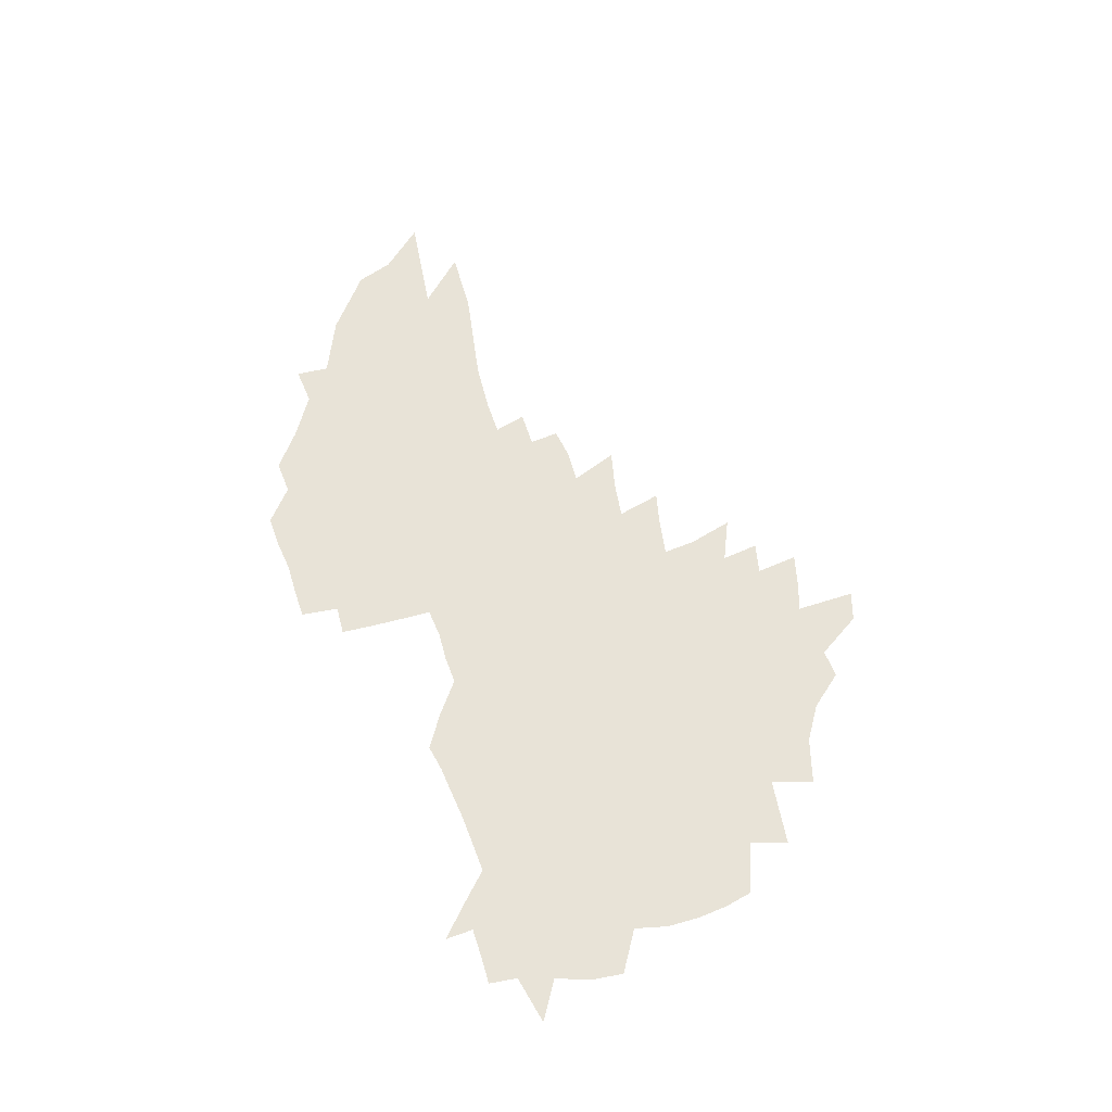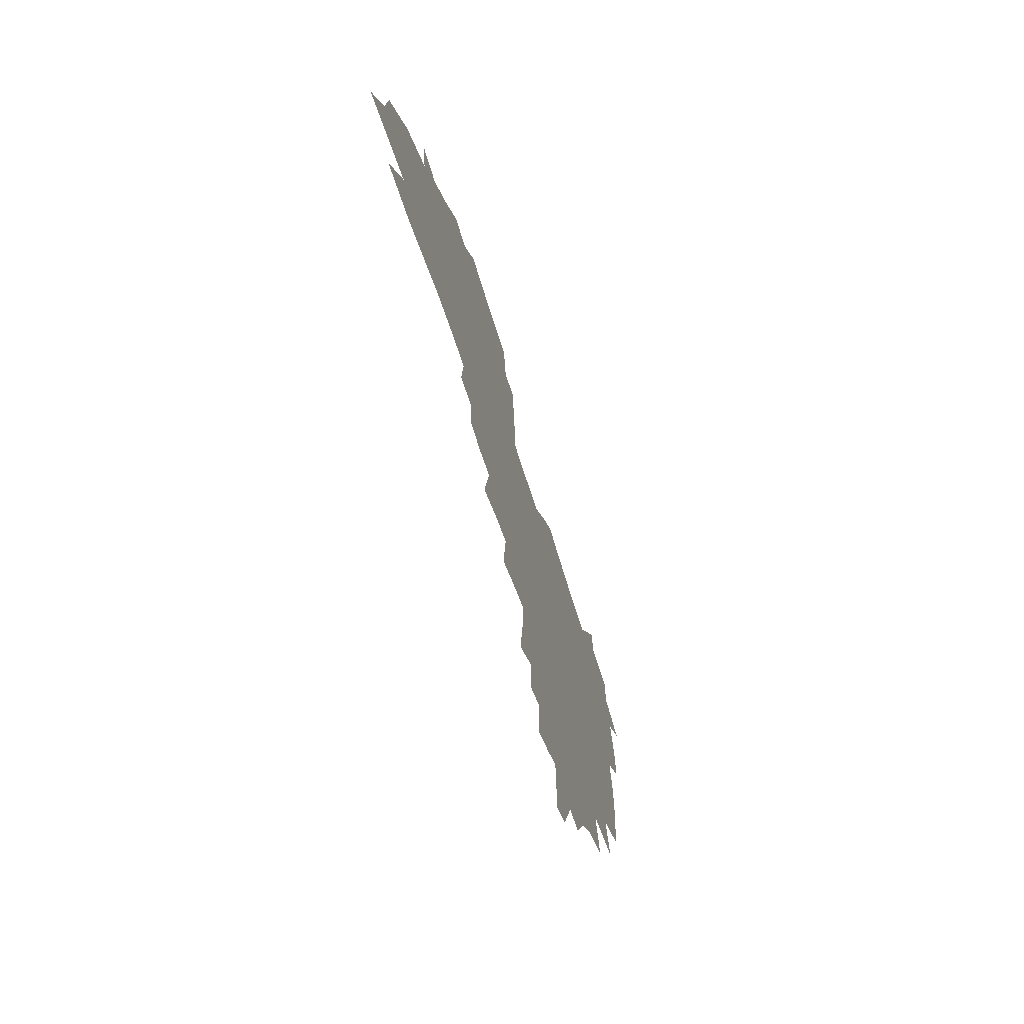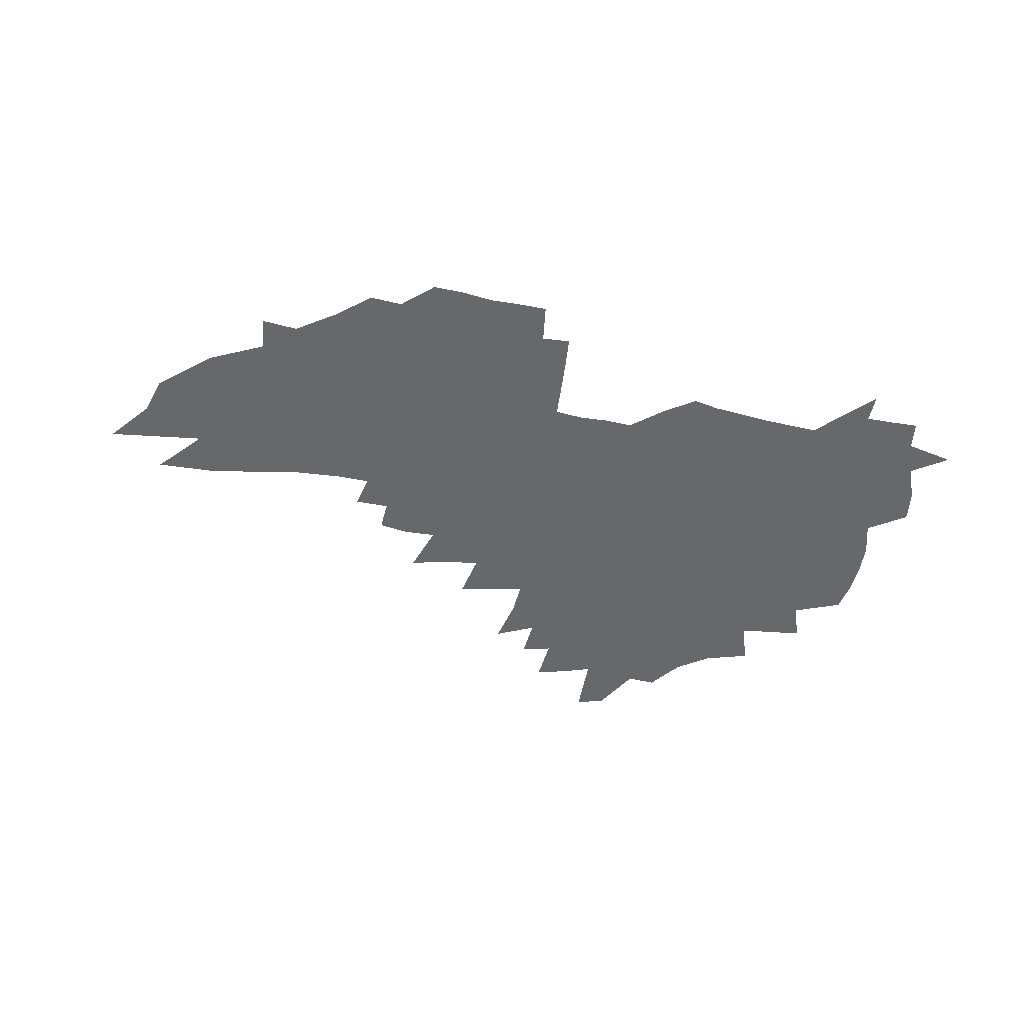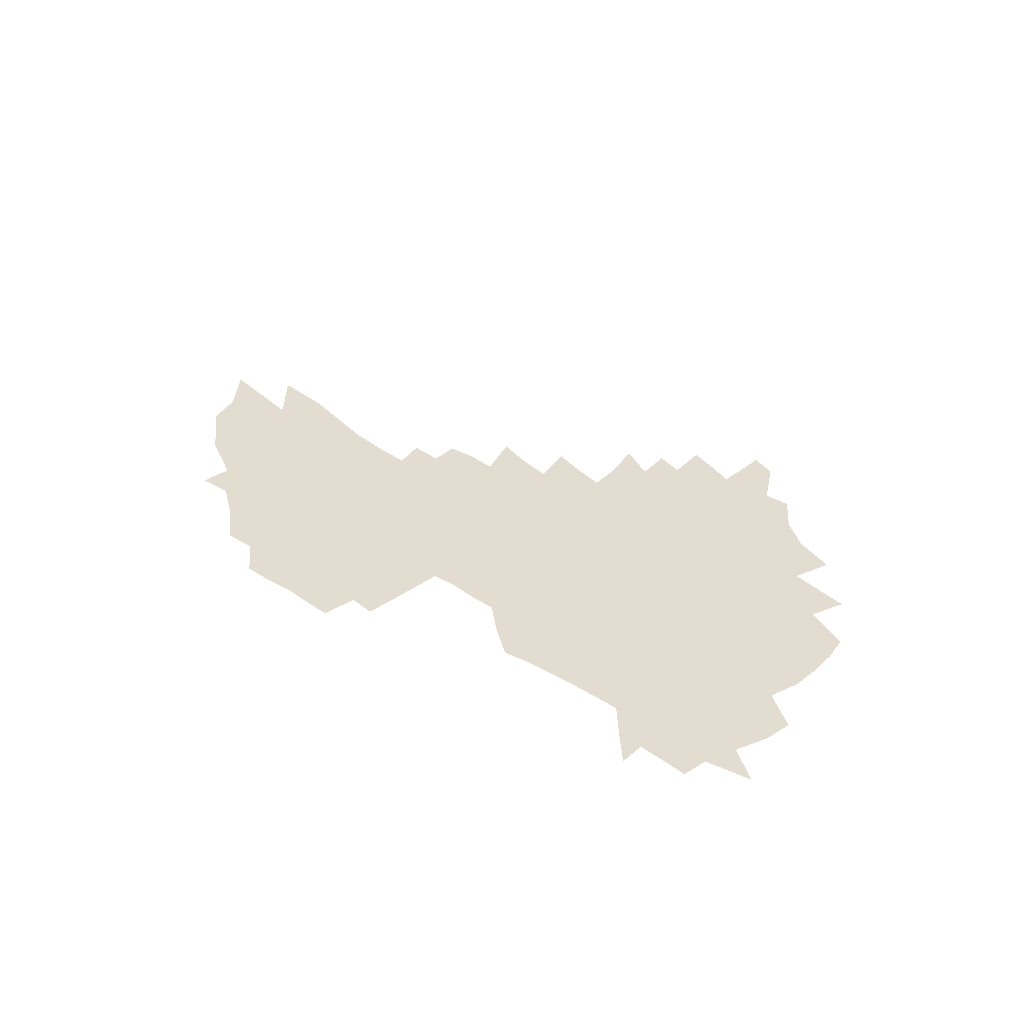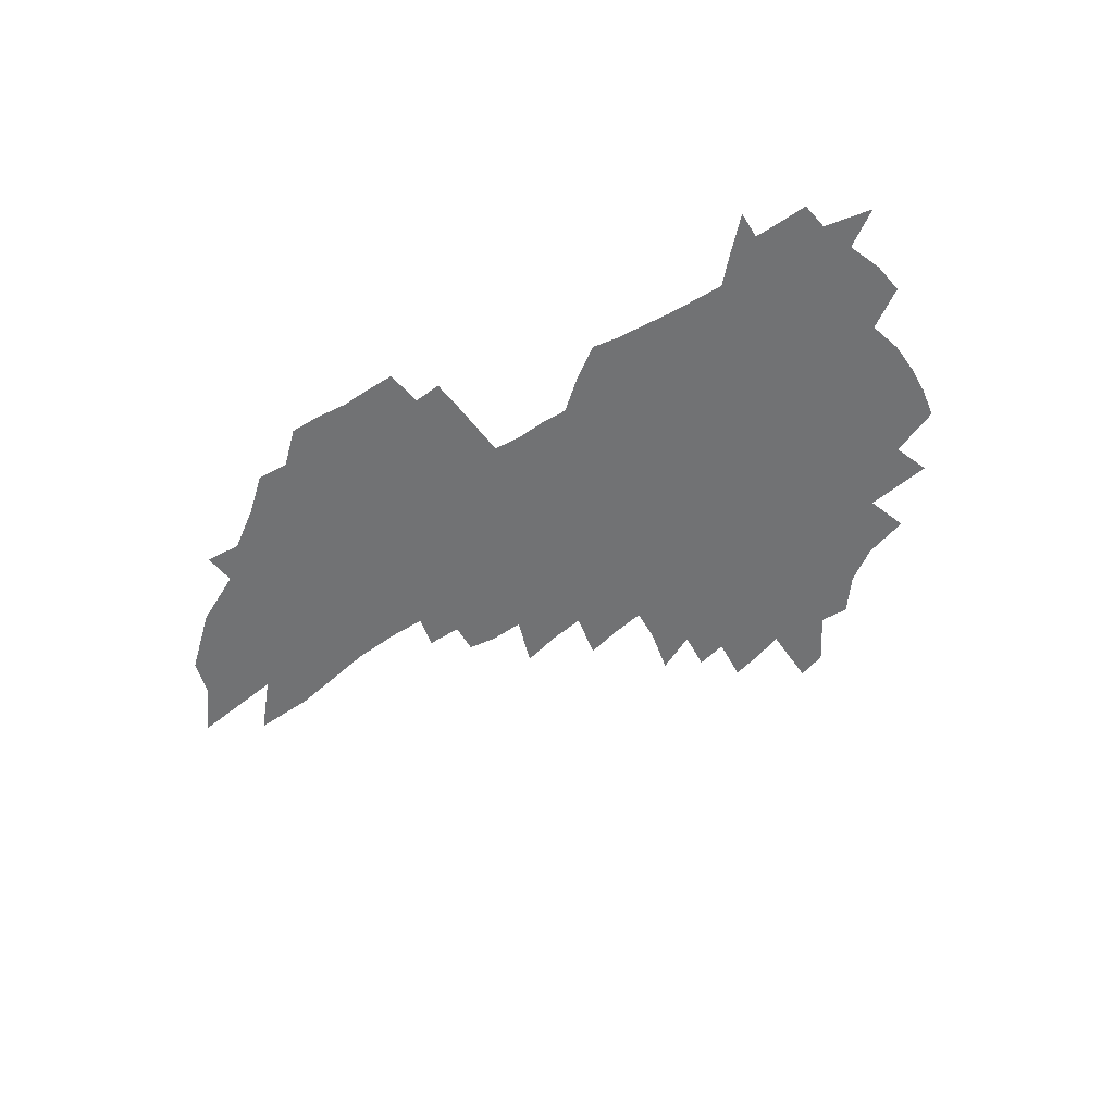
<metadata>
{"format":"obj","ext":"obj","renderer":"f3d","projection":"perspective","resolution":1024,"background":"white","views":[{"elev":61.8,"azim":-111.4,"up":"+Z"},{"elev":-57.0,"azim":105.7,"up":"+Y"},{"elev":-52.4,"azim":165.8,"up":"+Z"},{"elev":35.1,"azim":-140.0,"up":"+Z"},{"elev":-55.5,"azim":-149.6,"up":"+Z"}]}
</metadata>
<code>
v 324 214.3 0
v 327 197.4 0
v 328 203.2 0
v 330.7 209.5 0
v 333.2 215.7 0
v 334.2 220.9 0
v 332.5 169.7 0
v 331.7 175 0
v 331.7 180.6 0
v 332.2 186.3 0
v 334.1 192.4 0
v 335.2 198.1 0
v 335.7 203.8 0
v 337 209.6 0
v 338.5 215.3 0
v 339.4 220.5 0
v 338.8 159 0
v 341.5 165.6 0
v 342.2 171.2 0
v 341.9 176.4 0
v 340.7 181.7 0
v 340.5 187.1 0
v 340.7 192.6 0
v 342.1 198.4 0
v 342 203.9 0
v 342.6 209.3 0
v 343.4 214.7 0
v 344.7 220.2 0
v 344.9 225.4 0
v 348.3 149.4 0
v 351.1 156.8 0
v 350.9 162.1 0
v 352.6 168.1 0
v 353.3 173.1 0
v 351.3 177.7 0
v 349.1 182.6 0
v 347.3 187.7 0
v 347.9 193.1 0
v 348.4 198.6 0
v 348.4 203.9 0
v 348.9 209.3 0
v 349.5 214.7 0
v 350 219.9 0
v 356.5 146.5 0
v 358.2 153.4 0
v 358.2 158.5 0
v 358.4 163.7 0
v 359 169 0
v 358.5 173.7 0
v 358.8 178.6 0
v 356.9 183.3 0
v 355.3 188.3 0
v 354.8 193.5 0
v 354 198.7 0
v 354.3 204 0
v 354.3 209.2 0
v 354.8 214.5 0
v 362.4 142.2 0
v 363.6 148.9 0
v 363.4 153.8 0
v 363.8 159.3 0
v 364.1 164.5 0
v 364.5 169.7 0
v 364 174.3 0
v 364.4 179.2 0
v 364.1 183.8 0
v 362.4 188.7 0
v 361.9 193.7 0
v 361.2 198.8 0
v 360.5 204 0
v 360.5 209.2 0
v 360.5 214.4 0
v 367.1 135.8 0
v 368.3 143.6 0
v 368.6 149.3 0
v 368.8 154.5 0
v 368.9 159.7 0
v 369.2 164.9 0
v 369.8 170.4 0
v 369.9 175.1 0
v 369.4 179.6 0
v 369.2 184.2 0
v 368.8 189 0
v 368.1 193.9 0
v 368 198.8 0
v 367 203.9 0
v 366.5 209.1 0
v 366.1 214.4 0
v 372.4 135.8 0
v 373.4 144.1 0
v 373.7 149.8 0
v 373.8 154.9 0
v 374.2 160.6 0
v 374.3 165.5 0
v 374.3 170.2 0
v 374.3 175.1 0
v 374.6 180 0
v 374.3 184.5 0
v 373.9 189.2 0
v 373.3 194.1 0
v 372.9 199 0
v 372.6 204 0
v 372.2 209.1 0
v 371.4 214.6 0
v 377 127.2 0
v 377.8 137 0
v 378.2 143.8 0
v 378.5 149.9 0
v 378.6 154.9 0
v 378.8 160.6 0
v 378.9 165.2 0
v 379 170.3 0
v 379 175.4 0
v 379 180.2 0
v 378.9 184.7 0
v 378.6 189.4 0
v 378.3 194.3 0
v 377.8 199.2 0
v 377.7 204.2 0
v 377.3 209.2 0
v 376.6 214.8 0
v 382.2 125.3 0
v 382.9 136.3 0
v 383.2 142.2 0
v 383.3 149.1 0
v 383.4 154.8 0
v 383.5 160.1 0
v 383.6 165.2 0
v 383.7 170.2 0
v 383.7 175.1 0
v 383.7 180 0
v 383.6 184.8 0
v 383.4 189.6 0
v 383.2 194.5 0
v 383 199.4 0
v 382.6 204.6 0
v 382.2 209.8 0
v 381.7 215.5 0
v 361 286 0
v 388.4 134.2 0
v 388.3 141.6 0
v 388.1 148.9 0
v 388.3 154.1 0
v 388.4 159.4 0
v 388.4 164.8 0
v 388.6 169.6 0
v 388.6 174.7 0
v 388.4 180 0
v 388.3 184.8 0
v 388.2 189.7 0
v 388.1 194.7 0
v 387.9 199.7 0
v 387.9 205.4 0
v 387.6 211.1 0
v 394 132.4 0
v 393.7 140.3 0
v 393.3 147.5 0
v 393.3 153.2 0
v 393.4 158.8 0
v 393.5 164 0
v 393.8 168.9 0
v 393.8 174.1 0
v 393.2 180 0
v 393.2 184.9 0
v 393.1 189.7 0
v 393.1 194.8 0
v 393 199.9 0
v 393.2 206.1 0
v 399.3 138.7 0
v 399 145.6 0
v 398.5 152.3 0
v 398.9 157.5 0
v 399 162.9 0
v 399.2 168.2 0
v 399 173.7 0
v 398.7 179.2 0
v 398.4 184.6 0
v 398.2 189.7 0
v 398.1 194.8 0
v 398.1 199.9 0
v 398.5 206.1 0
v 406.3 141.8 0
v 404.8 150.2 0
v 404.6 156.2 0
v 405.3 161.4 0
v 404.6 167.8 0
v 404.5 173.2 0
v 404 179 0
v 403.7 184.4 0
v 403.3 189.7 0
v 403.2 194.8 0
v 403.4 200 0
v 403.7 205.5 0
v 411.1 154.8 0
v 410.6 161.6 0
v 410.5 167 0
v 409.9 172.9 0
v 409.3 178.9 0
v 409.1 184.1 0
v 408.4 189.8 0
v 408.7 194.8 0
v 408.6 200 0
v 409.3 205.6 0
v 409.9 211.3 0
v 410.6 217.9 0
v 411.4 223.2 0
v 417.5 152.9 0
v 416.1 161.3 0
v 415.9 167.1 0
v 415.3 173 0
v 414.7 178.7 0
v 414.4 184.1 0
v 413.9 189.6 0
v 414.2 194.7 0
v 413.9 199.9 0
v 414.5 205.4 0
v 415.2 210.9 0
v 416 216.9 0
v 416.7 222.5 0
v 418 229.5 0
v 422.7 160 0
v 421.5 167.1 0
v 420.8 172.9 0
v 419.9 179 0
v 419.7 184.2 0
v 419.8 189.5 0
v 419.4 194.8 0
v 418.9 199.8 0
v 420.5 205.6 0
v 421.2 211.2 0
v 421.4 216.6 0
v 422.2 222.3 0
v 423.7 229.2 0
v 430 157.9 0
v 427.4 166.8 0
v 426.5 172.9 0
v 426.2 178.4 0
v 425.5 184.1 0
v 425.6 189.4 0
v 425.7 194.7 0
v 425.8 200.1 0
v 426.6 205.7 0
v 426.7 211.1 0
v 427.5 216.8 0
v 428.3 222.7 0
v 429.2 228.8 0
v 433.6 166.2 0
v 432.5 172.6 0
v 431.8 178.4 0
v 431.4 183.9 0
v 431.5 189.3 0
v 431.8 194.7 0
v 432 200.1 0
v 432.4 205.7 0
v 432.9 211.2 0
v 434 217.2 0
v 434.1 222.7 0
v 435.3 229.1 0
v 439.1 166.7 0
v 439.1 172.2 0
v 438 178.2 0
v 437.8 183.6 0
v 436.8 189.3 0
v 437.2 194.5 0
v 438.4 200.2 0
v 438.4 205.7 0
v 438.9 211.3 0
v 440.1 217.3 0
v 439.6 222.6 0
v 441.1 228.9 0
v 445.6 171.8 0
v 444.5 177.8 0
v 444.3 183.4 0
v 444.6 188.9 0
v 443.9 194.6 0
v 444.4 200.1 0
v 444 205.6 0
v 444.6 211.2 0
v 445.6 217.2 0
v 446.7 223.4 0
v 450.8 177.6 0
v 450.8 183.2 0
v 450.8 188.8 0
v 450.4 194.5 0
v 450.3 200.1 0
v 452 206 0
v 451.4 211.6 0
v 452 217.4 0
v 452.9 223.4 0
v 460.1 176.4 0
v 458.6 182.8 0
v 457.8 188.7 0
v 457.5 194.5 0
v 458 200.2 0
v 458.9 206.1 0
v 458.7 211.9 0
v 459 217.8 0
v 477.1 172.4 0
v 467.7 182.4 0
v 466.2 188.5 0
v 465.6 194.4 0
v 466 200.4 0
v 465.2 206.3 0
v 466.3 212.4 0
v 488.9 171.2 0
v 481.6 180.2 0
v 476.9 187.7 0
v 474.2 194.3 0
v 473.3 200.5 0
v 472.3 206.5 0
v 473.3 212.6 0
v 499.8 176.8 0
v 493.5 185.2 0
v 491.8 192.1 0
v 482.3 201.1 0
f 4 5 1
f 11 12 2
f 2 12 3
f 12 13 3
f 3 13 4
f 13 14 4
f 4 14 5
f 14 15 5
f 5 15 6
f 15 16 6
f 18 19 7
f 7 19 8
f 19 20 8
f 8 20 9
f 20 21 9
f 9 21 10
f 21 22 10
f 10 22 11
f 22 23 11
f 11 23 12
f 23 24 12
f 12 24 13
f 24 25 13
f 13 25 14
f 25 26 14
f 14 26 15
f 26 27 15
f 15 27 16
f 27 28 16
f 31 32 17
f 17 32 18
f 32 33 18
f 18 33 19
f 33 34 19
f 19 34 20
f 34 35 20
f 20 35 21
f 35 36 21
f 21 36 22
f 36 37 22
f 22 37 23
f 37 38 23
f 23 38 24
f 38 39 24
f 24 39 25
f 39 40 25
f 25 40 26
f 40 41 26
f 26 41 27
f 41 42 27
f 27 42 28
f 42 43 28
f 28 43 29
f 44 45 30
f 30 45 31
f 45 46 31
f 31 46 32
f 46 47 32
f 32 47 33
f 47 48 33
f 33 48 34
f 48 49 34
f 34 49 35
f 49 50 35
f 35 50 36
f 50 51 36
f 36 51 37
f 51 52 37
f 37 52 38
f 52 53 38
f 38 53 39
f 53 54 39
f 39 54 40
f 54 55 40
f 40 55 41
f 55 56 41
f 41 56 42
f 56 57 42
f 42 57 43
f 58 59 44
f 44 59 45
f 59 60 45
f 45 60 46
f 60 61 46
f 46 61 47
f 61 62 47
f 47 62 48
f 62 63 48
f 48 63 49
f 63 64 49
f 49 64 50
f 64 65 50
f 50 65 51
f 65 66 51
f 51 66 52
f 66 67 52
f 52 67 53
f 67 68 53
f 53 68 54
f 68 69 54
f 54 69 55
f 69 70 55
f 55 70 56
f 70 71 56
f 56 71 57
f 71 72 57
f 73 74 58
f 58 74 59
f 74 75 59
f 59 75 60
f 75 76 60
f 60 76 61
f 76 77 61
f 61 77 62
f 77 78 62
f 62 78 63
f 78 79 63
f 63 79 64
f 79 80 64
f 64 80 65
f 80 81 65
f 65 81 66
f 81 82 66
f 66 82 67
f 82 83 67
f 67 83 68
f 83 84 68
f 68 84 69
f 84 85 69
f 69 85 70
f 85 86 70
f 70 86 71
f 86 87 71
f 71 87 72
f 87 88 72
f 73 89 74
f 89 90 74
f 74 90 75
f 90 91 75
f 75 91 76
f 91 92 76
f 76 92 77
f 92 93 77
f 77 93 78
f 93 94 78
f 78 94 79
f 94 95 79
f 79 95 80
f 95 96 80
f 80 96 81
f 96 97 81
f 81 97 82
f 97 98 82
f 82 98 83
f 98 99 83
f 83 99 84
f 99 100 84
f 84 100 85
f 100 101 85
f 85 101 86
f 101 102 86
f 86 102 87
f 102 103 87
f 87 103 88
f 103 104 88
f 105 106 89
f 89 106 90
f 106 107 90
f 90 107 91
f 107 108 91
f 91 108 92
f 108 109 92
f 92 109 93
f 109 110 93
f 93 110 94
f 110 111 94
f 94 111 95
f 111 112 95
f 95 112 96
f 112 113 96
f 96 113 97
f 113 114 97
f 97 114 98
f 114 115 98
f 98 115 99
f 115 116 99
f 99 116 100
f 116 117 100
f 100 117 101
f 117 118 101
f 101 118 102
f 118 119 102
f 102 119 103
f 119 120 103
f 103 120 104
f 120 121 104
f 105 122 106
f 122 123 106
f 106 123 107
f 123 124 107
f 107 124 108
f 124 125 108
f 108 125 109
f 125 126 109
f 109 126 110
f 126 127 110
f 110 127 111
f 127 128 111
f 111 128 112
f 128 129 112
f 112 129 113
f 129 130 113
f 113 130 114
f 130 131 114
f 114 131 115
f 131 132 115
f 115 132 116
f 132 133 116
f 116 133 117
f 133 134 117
f 117 134 118
f 134 135 118
f 118 135 119
f 135 136 119
f 119 136 120
f 136 137 120
f 120 137 121
f 137 138 121
f 123 140 124
f 140 141 124
f 124 141 125
f 141 142 125
f 125 142 126
f 142 143 126
f 126 143 127
f 143 144 127
f 127 144 128
f 144 145 128
f 128 145 129
f 145 146 129
f 129 146 130
f 146 147 130
f 130 147 131
f 147 148 131
f 131 148 132
f 148 149 132
f 132 149 133
f 149 150 133
f 133 150 134
f 150 151 134
f 134 151 135
f 151 152 135
f 135 152 136
f 152 153 136
f 136 153 137
f 153 154 137
f 137 154 138
f 140 155 141
f 155 156 141
f 141 156 142
f 156 157 142
f 142 157 143
f 157 158 143
f 143 158 144
f 158 159 144
f 144 159 145
f 159 160 145
f 145 160 146
f 160 161 146
f 146 161 147
f 161 162 147
f 147 162 148
f 162 163 148
f 148 163 149
f 163 164 149
f 149 164 150
f 164 165 150
f 150 165 151
f 165 166 151
f 151 166 152
f 166 167 152
f 152 167 153
f 167 168 153
f 153 168 154
f 156 169 157
f 169 170 157
f 157 170 158
f 170 171 158
f 158 171 159
f 171 172 159
f 159 172 160
f 172 173 160
f 160 173 161
f 173 174 161
f 161 174 162
f 174 175 162
f 162 175 163
f 175 176 163
f 163 176 164
f 176 177 164
f 164 177 165
f 177 178 165
f 165 178 166
f 178 179 166
f 166 179 167
f 179 180 167
f 167 180 168
f 180 181 168
f 170 182 171
f 182 183 171
f 171 183 172
f 183 184 172
f 172 184 173
f 184 185 173
f 173 185 174
f 185 186 174
f 174 186 175
f 186 187 175
f 175 187 176
f 187 188 176
f 176 188 177
f 188 189 177
f 177 189 178
f 189 190 178
f 178 190 179
f 190 191 179
f 179 191 180
f 191 192 180
f 180 192 181
f 192 193 181
f 184 194 185
f 194 195 185
f 185 195 186
f 195 196 186
f 186 196 187
f 196 197 187
f 187 197 188
f 197 198 188
f 188 198 189
f 198 199 189
f 189 199 190
f 199 200 190
f 190 200 191
f 200 201 191
f 191 201 192
f 201 202 192
f 192 202 193
f 202 203 193
f 194 207 195
f 207 208 195
f 195 208 196
f 208 209 196
f 196 209 197
f 209 210 197
f 197 210 198
f 210 211 198
f 198 211 199
f 211 212 199
f 199 212 200
f 212 213 200
f 200 213 201
f 213 214 201
f 201 214 202
f 214 215 202
f 202 215 203
f 215 216 203
f 203 216 204
f 216 217 204
f 204 217 205
f 217 218 205
f 205 218 206
f 218 219 206
f 208 221 209
f 221 222 209
f 209 222 210
f 222 223 210
f 210 223 211
f 223 224 211
f 211 224 212
f 224 225 212
f 212 225 213
f 225 226 213
f 213 226 214
f 226 227 214
f 214 227 215
f 227 228 215
f 215 228 216
f 228 229 216
f 216 229 217
f 229 230 217
f 217 230 218
f 230 231 218
f 218 231 219
f 231 232 219
f 219 232 220
f 232 233 220
f 221 234 222
f 234 235 222
f 222 235 223
f 235 236 223
f 223 236 224
f 236 237 224
f 224 237 225
f 237 238 225
f 225 238 226
f 238 239 226
f 226 239 227
f 239 240 227
f 227 240 228
f 240 241 228
f 228 241 229
f 241 242 229
f 229 242 230
f 242 243 230
f 230 243 231
f 243 244 231
f 231 244 232
f 244 245 232
f 232 245 233
f 245 246 233
f 235 247 236
f 247 248 236
f 236 248 237
f 248 249 237
f 237 249 238
f 249 250 238
f 238 250 239
f 250 251 239
f 239 251 240
f 251 252 240
f 240 252 241
f 252 253 241
f 241 253 242
f 253 254 242
f 242 254 243
f 254 255 243
f 243 255 244
f 255 256 244
f 244 256 245
f 256 257 245
f 245 257 246
f 257 258 246
f 247 259 248
f 259 260 248
f 248 260 249
f 260 261 249
f 249 261 250
f 261 262 250
f 250 262 251
f 262 263 251
f 251 263 252
f 263 264 252
f 252 264 253
f 264 265 253
f 253 265 254
f 265 266 254
f 254 266 255
f 266 267 255
f 255 267 256
f 267 268 256
f 256 268 257
f 268 269 257
f 257 269 258
f 269 270 258
f 260 271 261
f 271 272 261
f 261 272 262
f 272 273 262
f 262 273 263
f 273 274 263
f 263 274 264
f 274 275 264
f 264 275 265
f 275 276 265
f 265 276 266
f 276 277 266
f 266 277 267
f 277 278 267
f 267 278 268
f 278 279 268
f 268 279 269
f 279 280 269
f 269 280 270
f 272 281 273
f 281 282 273
f 273 282 274
f 282 283 274
f 274 283 275
f 283 284 275
f 275 284 276
f 284 285 276
f 276 285 277
f 285 286 277
f 277 286 278
f 286 287 278
f 278 287 279
f 287 288 279
f 279 288 280
f 288 289 280
f 281 290 282
f 290 291 282
f 282 291 283
f 291 292 283
f 283 292 284
f 292 293 284
f 284 293 285
f 293 294 285
f 285 294 286
f 294 295 286
f 286 295 287
f 295 296 287
f 287 296 288
f 296 297 288
f 288 297 289
f 290 298 291
f 298 299 291
f 291 299 292
f 299 300 292
f 292 300 293
f 300 301 293
f 293 301 294
f 301 302 294
f 294 302 295
f 302 303 295
f 295 303 296
f 303 304 296
f 296 304 297
f 298 305 299
f 305 306 299
f 299 306 300
f 306 307 300
f 300 307 301
f 307 308 301
f 301 308 302
f 308 309 302
f 302 309 303
f 309 310 303
f 303 310 304
f 310 311 304
f 306 312 307
f 312 313 307
f 307 313 308
f 313 314 308
f 308 314 309
f 314 315 309
f 309 315 310

</code>
